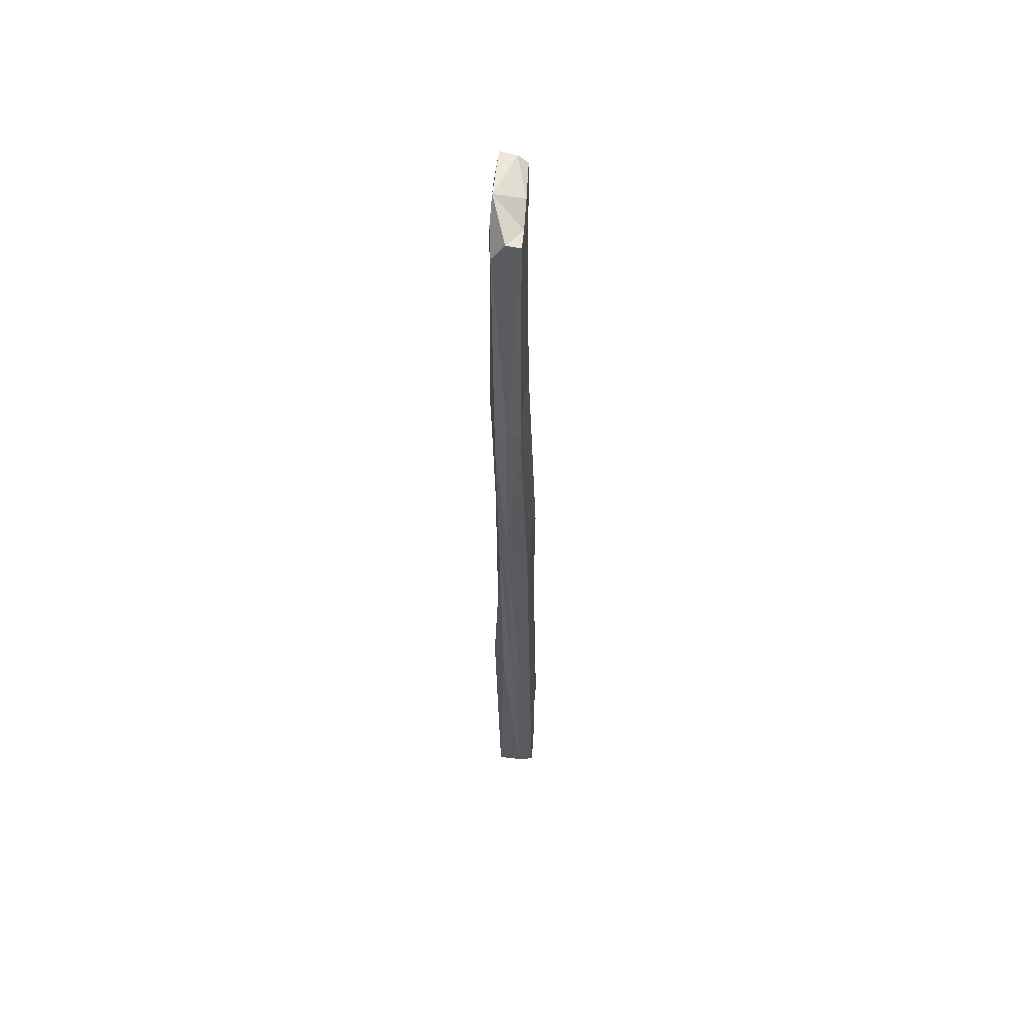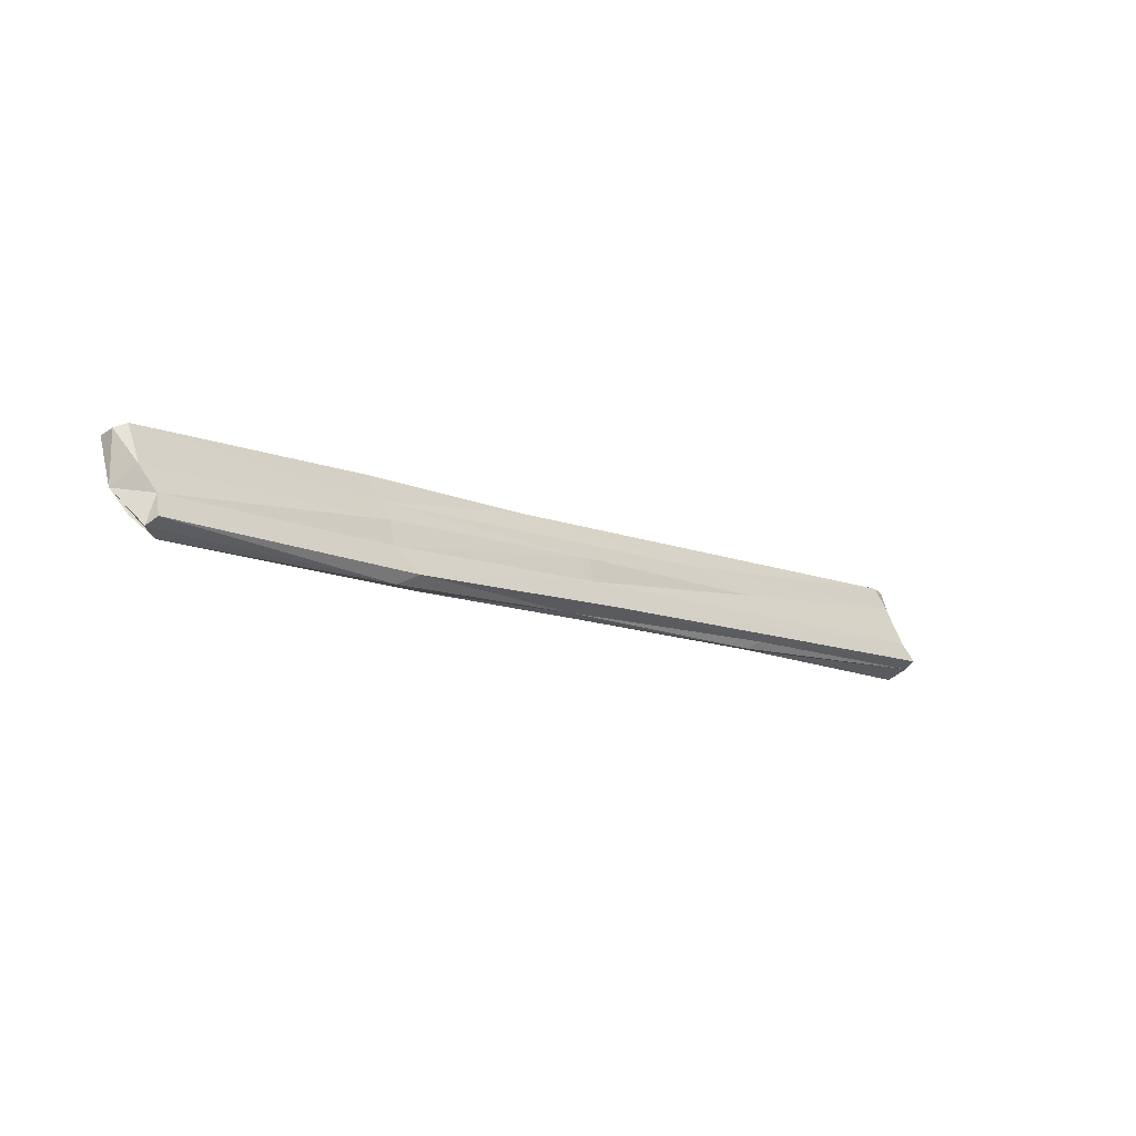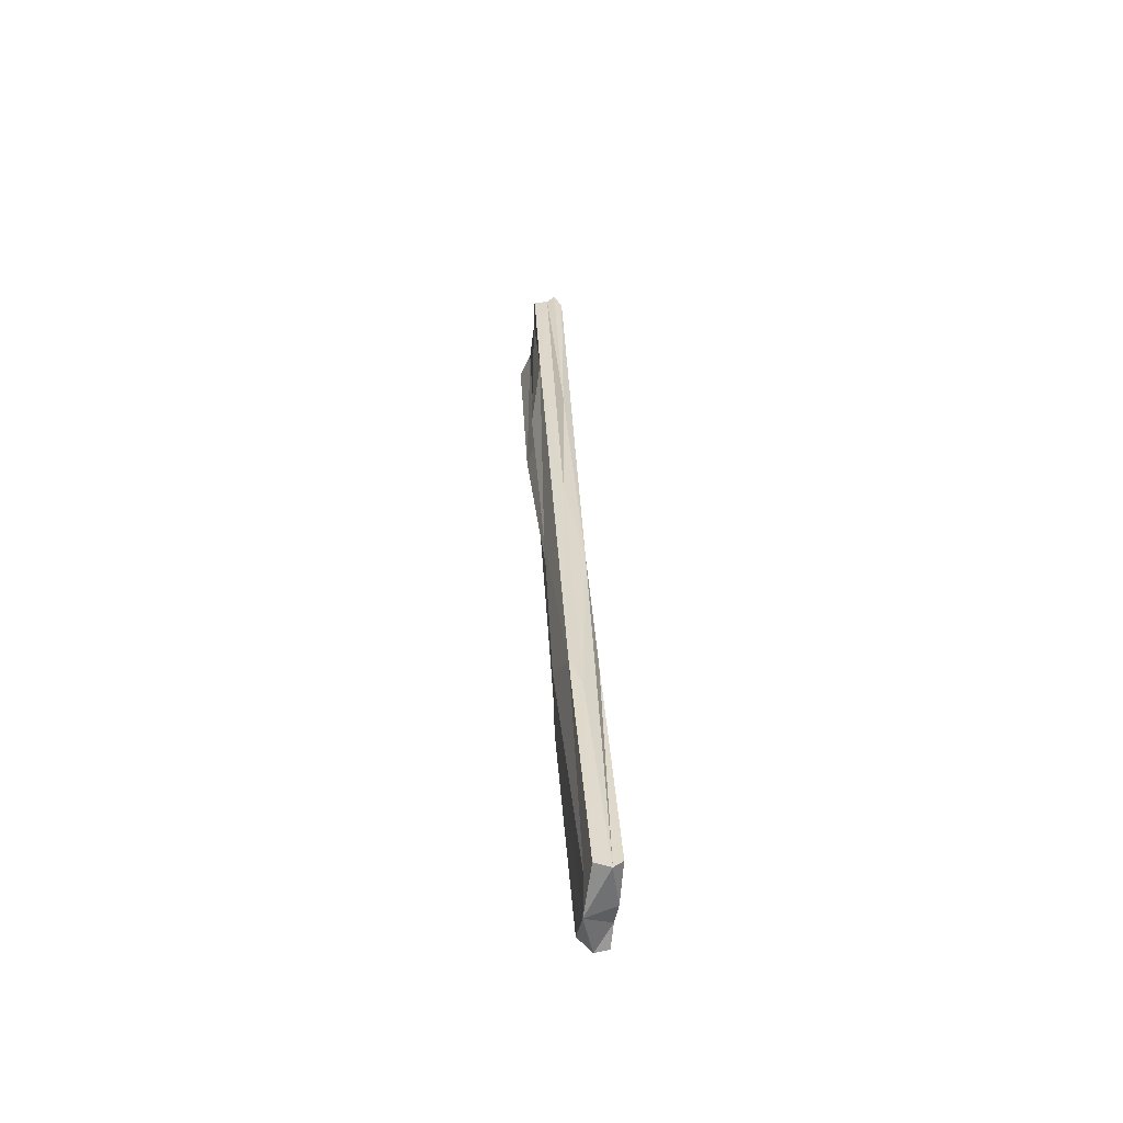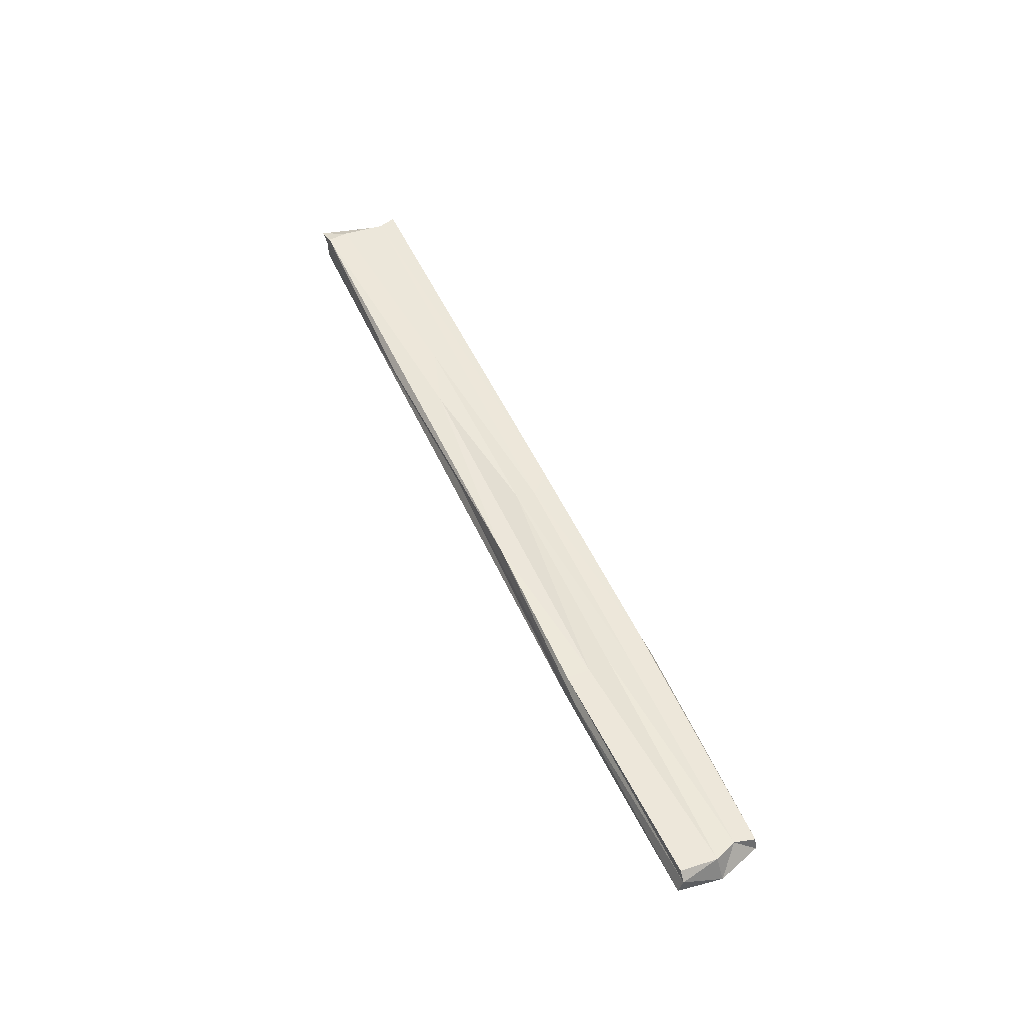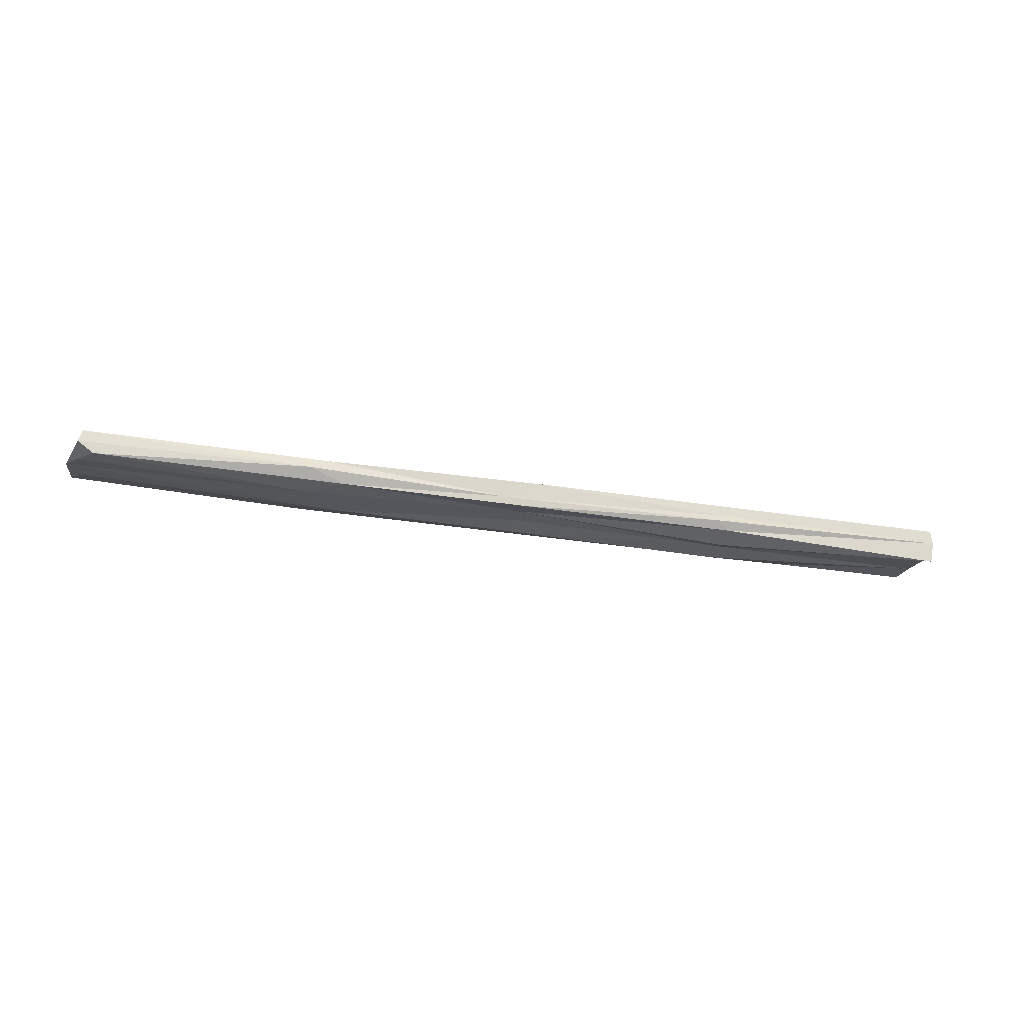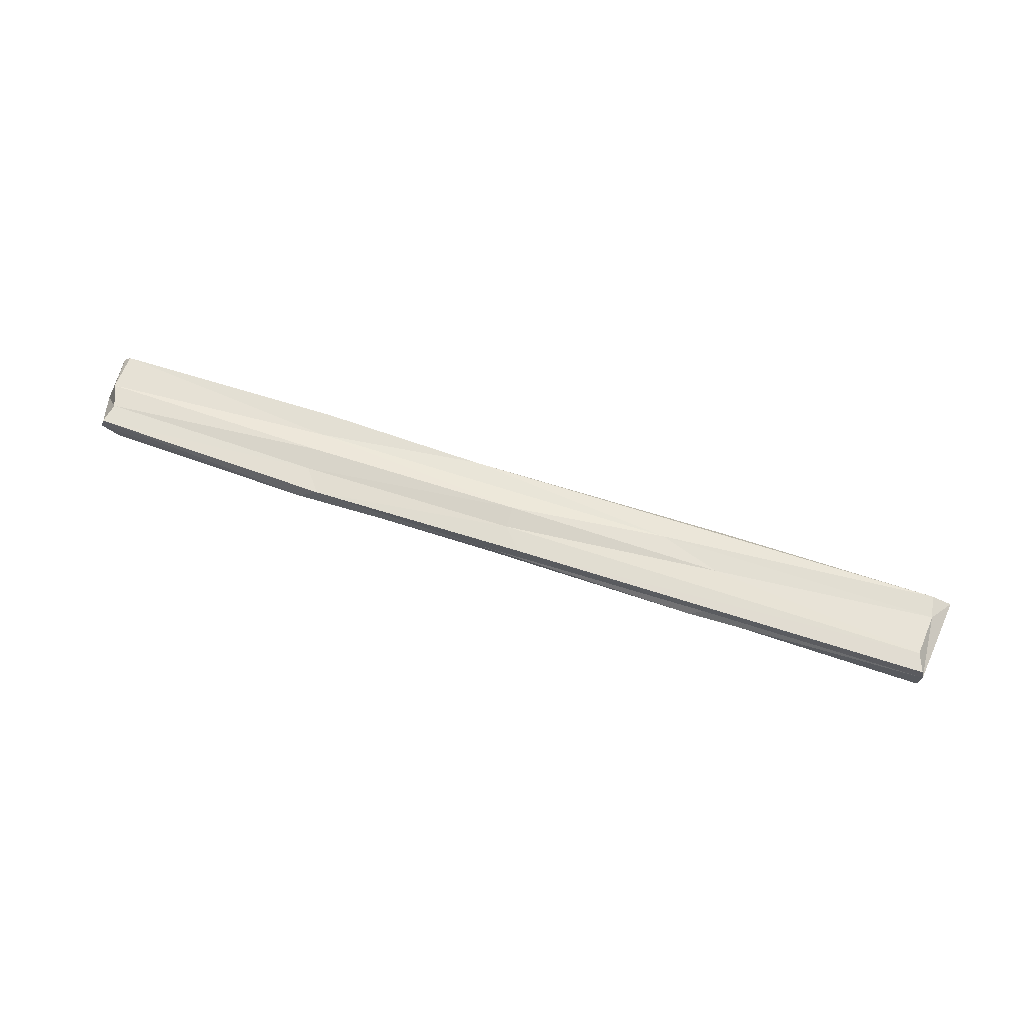
<metadata>
{"format":"obj","ext":"obj","renderer":"f3d","projection":"perspective","resolution":1024,"background":"white","views":[{"elev":-59.6,"azim":-86.6,"up":"+Y"},{"elev":-51.8,"azim":-36.6,"up":"+Y"},{"elev":2.2,"azim":-90.7,"up":"+Y"},{"elev":55.0,"azim":-85.7,"up":"+Z"},{"elev":-24.4,"azim":17.0,"up":"+Z"},{"elev":59.8,"azim":46.7,"up":"+Z"}]}
</metadata>
<code>
o Cube.106_Cube.114
v 1.703 -0.2597 -0.882
v 2.579 0.2148 -0.918
v 2.577 0.2175 -0.9554
v 1.659 -0.1837 -0.8733
v 1.647 -0.1828 -0.8973
v 2.529 0.2952 -0.9394
v 1.699 -0.2613 -0.8951
v 2.14 -0.02249 -0.9286
v 2.547 0.2704 -0.9401
v 1.676 -0.2205 -0.8764
v 2.118 0.01809 -0.9263
v 2.121 0.01577 -0.8904
v 2.581 0.2169 -0.9328
v 1.714 -0.2521 -0.9083
v 2.356 0.09523 -0.938
v 2.546 0.3033 -0.9175
v 2.562 0.2285 -0.9145
v 1.877 -0.05342 -0.9112
v 2.527 0.2917 -0.9092
v 1.689 -0.2427 -0.9075
v 1.96 -0.1219 -0.9211
v 2.163 -0.01454 -0.9014
v 2.567 0.2375 -0.9446
v 2.536 0.2968 -0.9253
v 2.543 0.2726 -0.9126
v 2.386 0.2188 -0.9337
v 1.88 -0.05673 -0.8857
v 1.668 -0.1975 -0.9031
v 1.697 -0.2376 -0.8796
v 2.129 -0.002326 -0.9255
v 2.107 0.03873 -0.9307
v 2.334 0.1353 -0.9385
v 2.131 -0.004171 -0.897
v 1.904 -0.1006 -0.8861
v 2.336 0.1338 -0.9047
v 1.667 -0.2286 -0.904
v 2.045 0.02788 -0.8933
v 2.158 0.09085 -0.9119
v 2.122 -0.03393 -0.9198
v 1.93 -0.1484 -0.9075
v 2.346 0.0822 -0.9289
v 1.946 -0.1343 -0.8964
v 1.854 -0.06821 -0.9
v 2.31 0.1804 -0.91
v 1.915 -0.1216 -0.8923
v 1.893 -0.08027 -0.8889
v 2.321 0.1575 -0.9423
v 1.923 -0.06729 -0.9243
v 1.913 -0.1189 -0.9226
v 2.345 0.1144 -0.9473
v 2.265 0.1199 -0.8991
v 1.65 -0.1873 -0.8821
v 2.357 0.09318 -0.9209
f 7 1 29
f 2 53 13
f 9 32 47
f 37 19 44
f 21 39 40
f 40 39 42
f 23 13 3
f 23 9 13
f 5 43 18
f 6 26 24
f 38 37 44
f 36 52 5
f 52 10 4
f 36 10 52
f 22 17 33
f 2 17 22
f 48 36 28
f 51 19 37
f 35 51 12
f 35 25 51
f 41 13 53
f 3 50 23
f 16 19 25
f 52 4 27
f 51 25 19
f 21 30 8
f 37 46 51
f 31 11 48
f 45 12 34
f 13 25 17
f 17 25 35
f 5 52 43
f 41 8 15
f 39 22 42
f 13 15 3
f 40 14 21
f 1 40 42
f 21 8 39
f 9 16 13
f 38 18 43
f 9 6 24
f 13 17 2
f 44 24 38
f 24 26 38
f 16 44 19
f 35 33 17
f 36 14 7
f 20 14 36
f 5 28 36
f 34 29 45
f 45 1 42
f 42 33 45
f 4 46 27
f 46 12 51
f 10 34 46
f 32 31 47
f 26 9 47
f 26 47 31
f 28 18 48
f 18 31 48
f 14 49 21
f 49 36 48
f 48 30 49
f 15 30 50
f 30 32 50
f 23 32 9
f 36 29 10
f 37 43 52
f 37 52 27
f 39 53 22
f 39 41 53
f 2 22 53
f 3 15 50
f 21 49 30
f 37 27 46
f 45 33 12
f 13 16 25
f 41 39 8
f 13 41 15
f 40 7 14
f 1 7 40
f 9 24 16
f 38 26 18
f 44 16 24
f 35 12 33
f 34 10 29
f 45 29 1
f 42 22 33
f 4 10 46
f 46 34 12
f 32 11 31
f 26 6 9
f 28 5 18
f 18 26 31
f 14 20 49
f 49 20 36
f 48 11 30
f 15 8 30
f 30 11 32
f 23 50 32
f 36 7 29
f 37 38 43

</code>
